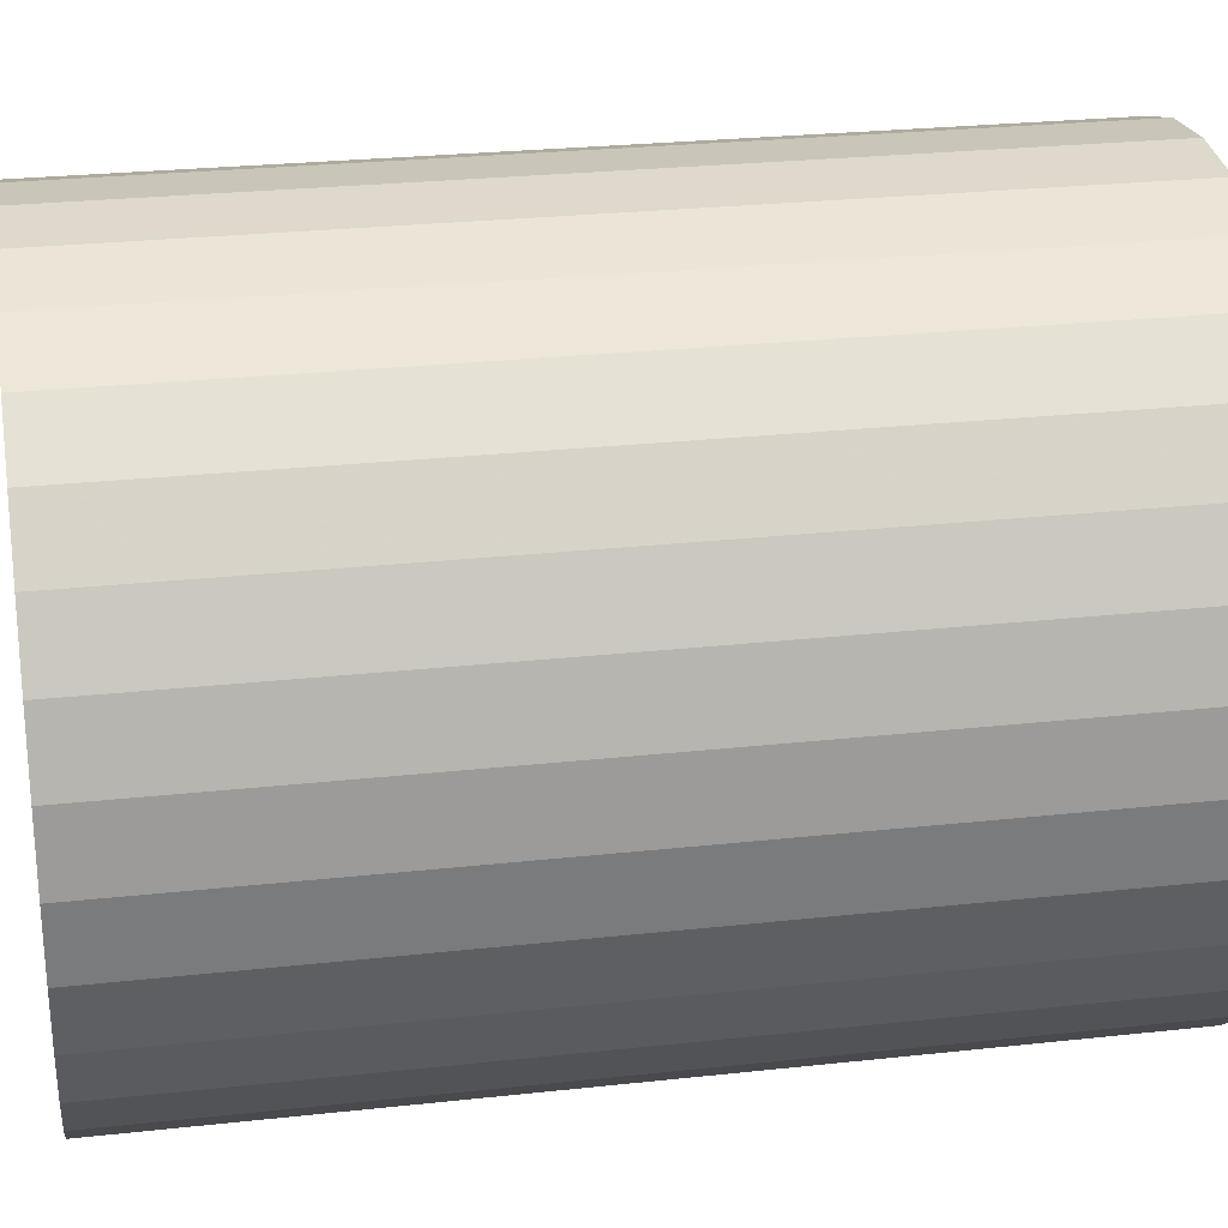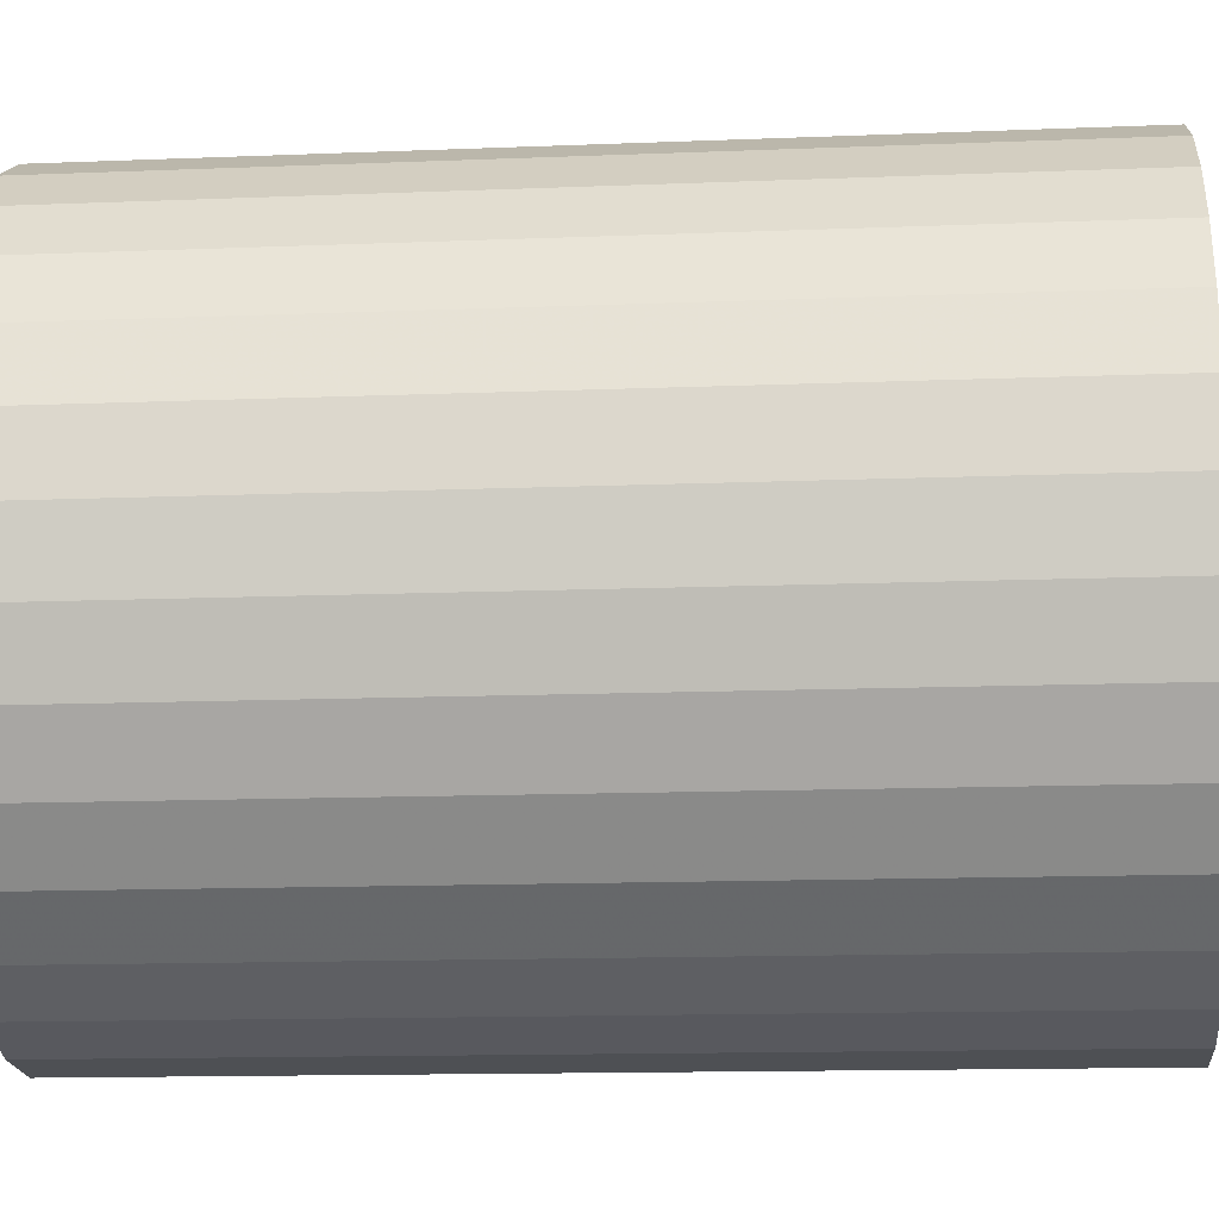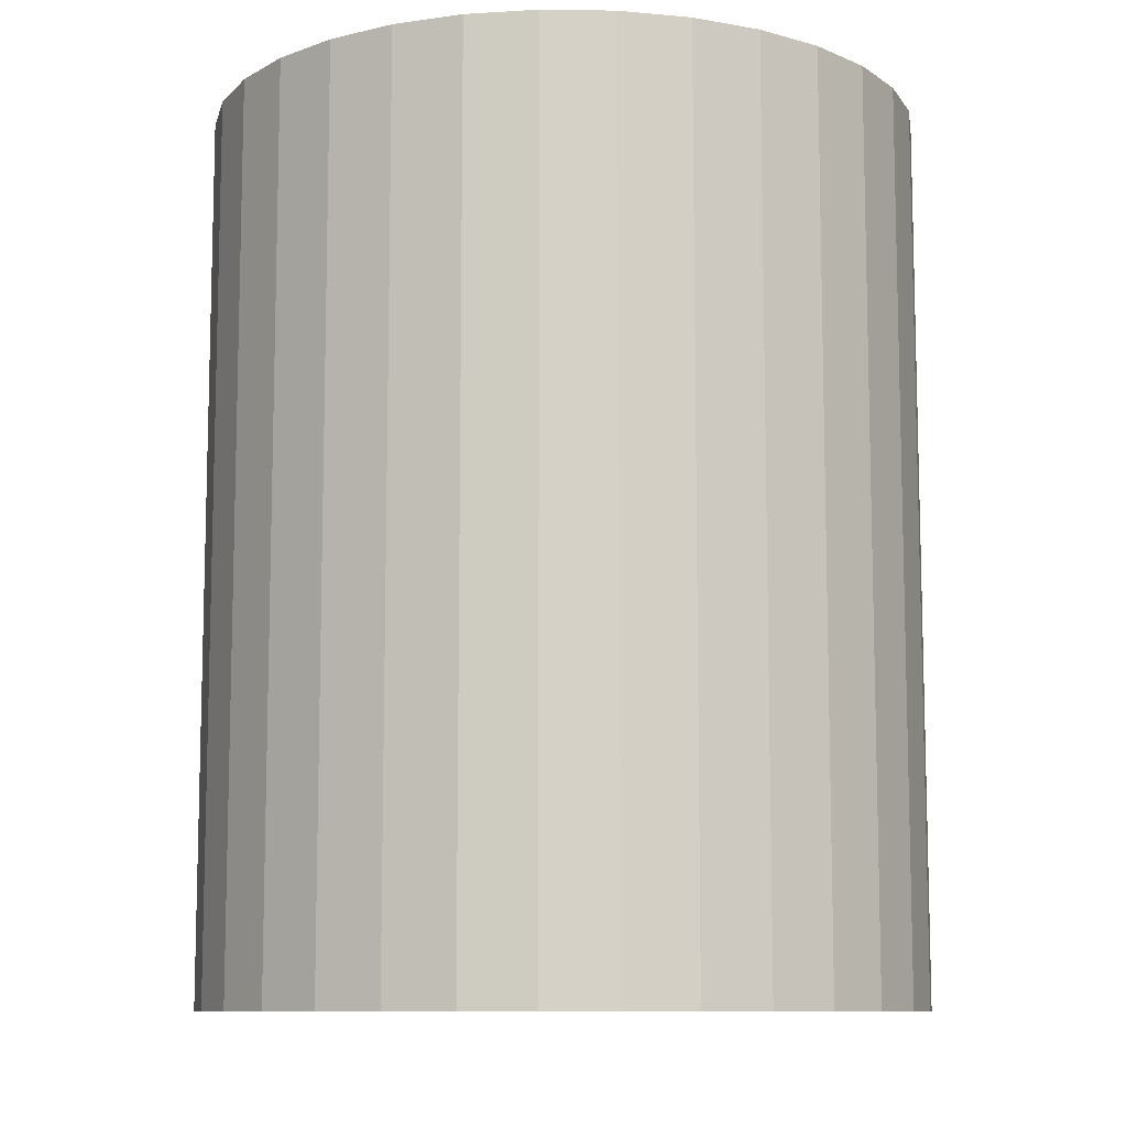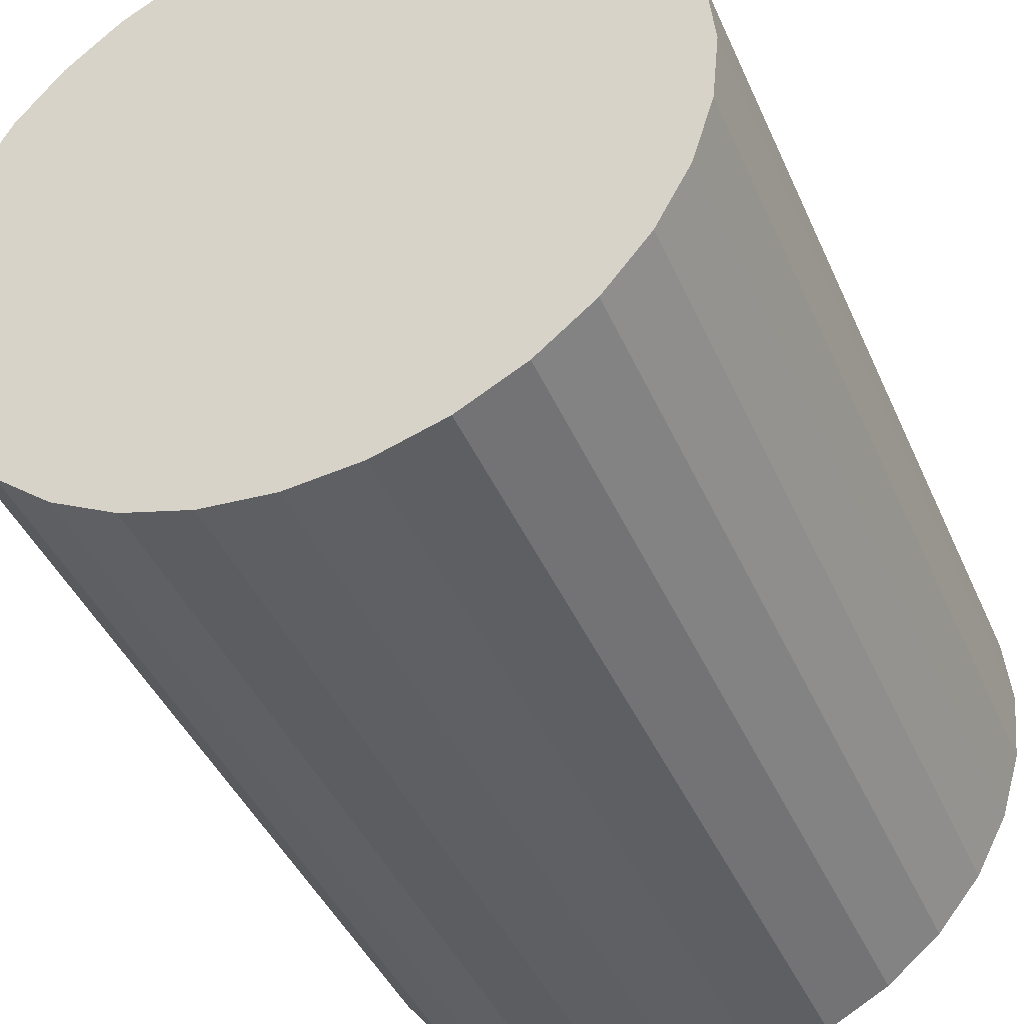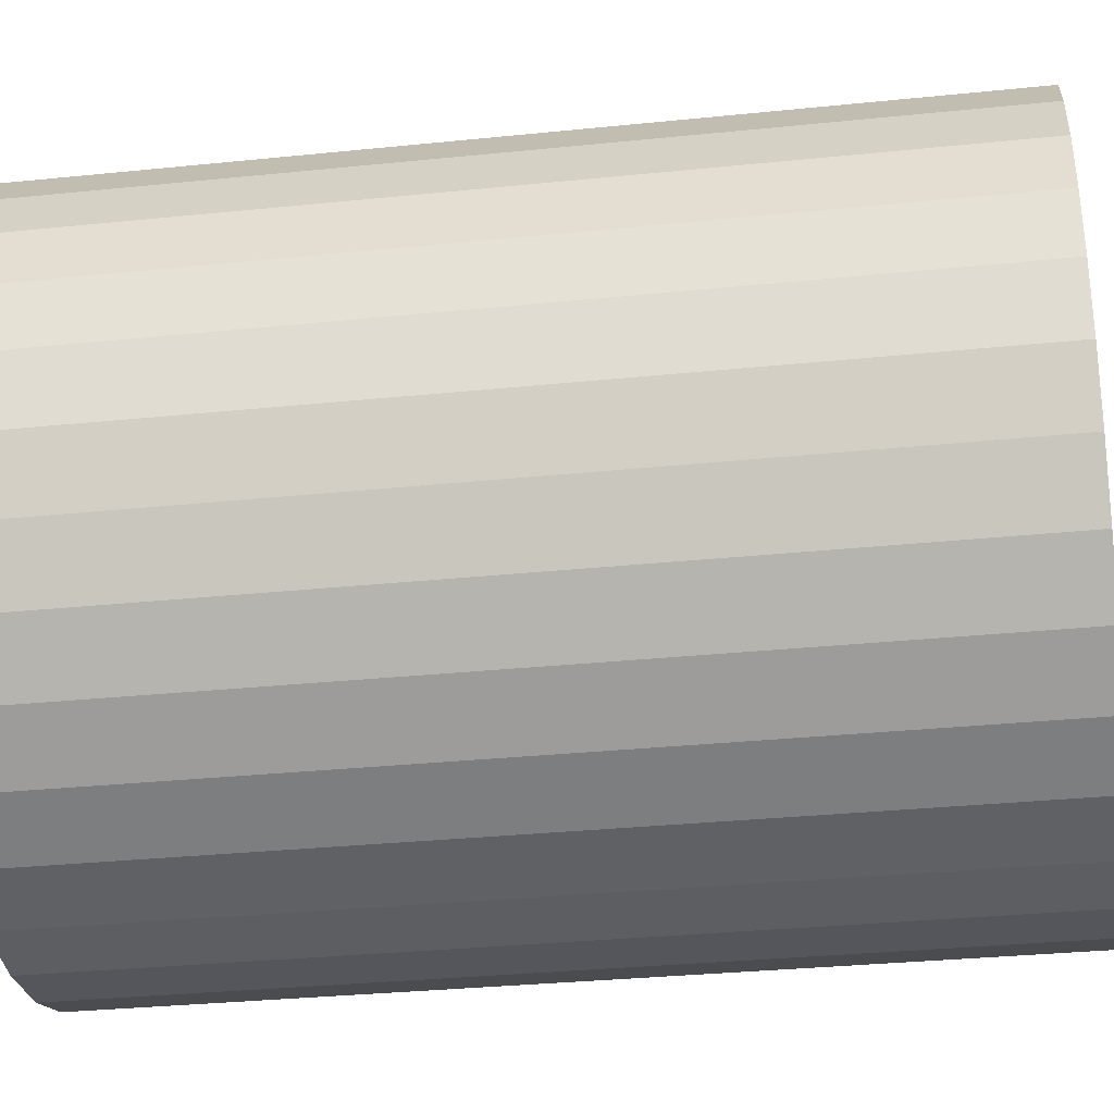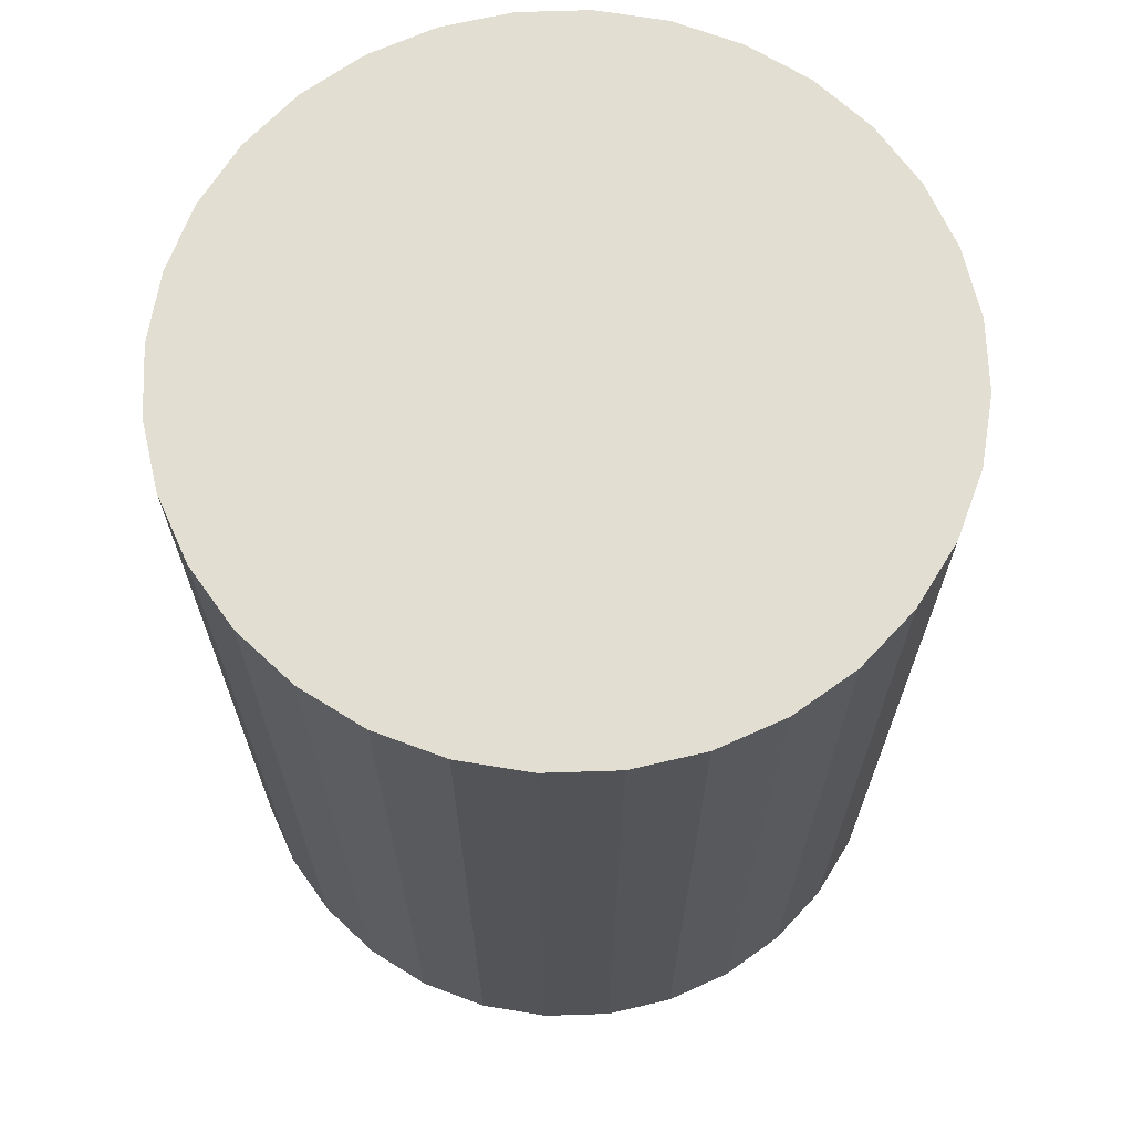
<metadata>
{"format":"obj","ext":"obj","renderer":"f3d","projection":"perspective","resolution":1024,"background":"white","views":[{"elev":26.4,"azim":-99.8,"up":"+Y"},{"elev":-13.4,"azim":-84.7,"up":"+Y"},{"elev":-9.8,"azim":-97.8,"up":"+Z"},{"elev":-42.6,"azim":22.5,"up":"+Y"},{"elev":-31.9,"azim":98.2,"up":"+Y"},{"elev":67.9,"azim":-120.0,"up":"+Z"}]}
</metadata>
<code>
v 0 0 -0.02729
v 0.02197 0 -0.02729
v 0.02197 0 0.02729
v 0 0 0.02729
v 0.02154 0.004285 -0.02729
v 0.02154 0.004285 0.02729
v 0.02029 0.008406 -0.02729
v 0.02029 0.008406 0.02729
v 0.01826 0.0122 -0.02729
v 0.01826 0.0122 0.02729
v 0.01553 0.01553 -0.02729
v 0.01553 0.01553 0.02729
v 0.0122 0.01826 -0.02729
v 0.0122 0.01826 0.02729
v 0.008406 0.02029 -0.02729
v 0.008406 0.02029 0.02729
v 0.004285 0.02154 -0.02729
v 0.004285 0.02154 0.02729
v 0 0.02197 -0.02729
v 0 0.02197 0.02729
v -0.004285 0.02154 -0.02729
v -0.004285 0.02154 0.02729
v -0.008406 0.02029 -0.02729
v -0.008406 0.02029 0.02729
v -0.0122 0.01826 -0.02729
v -0.0122 0.01826 0.02729
v -0.01553 0.01553 -0.02729
v -0.01553 0.01553 0.02729
v -0.01826 0.0122 -0.02729
v -0.01826 0.0122 0.02729
v -0.02029 0.008406 -0.02729
v -0.02029 0.008406 0.02729
v -0.02154 0.004285 -0.02729
v -0.02154 0.004285 0.02729
v -0.02197 0 -0.02729
v -0.02197 0 0.02729
v -0.02154 -0.004285 -0.02729
v -0.02154 -0.004285 0.02729
v -0.02029 -0.008406 -0.02729
v -0.02029 -0.008406 0.02729
v -0.01826 -0.0122 -0.02729
v -0.01826 -0.0122 0.02729
v -0.01553 -0.01553 -0.02729
v -0.01553 -0.01553 0.02729
v -0.0122 -0.01826 -0.02729
v -0.0122 -0.01826 0.02729
v -0.008406 -0.02029 -0.02729
v -0.008406 -0.02029 0.02729
v -0.004285 -0.02154 -0.02729
v -0.004285 -0.02154 0.02729
v -0 -0.02197 -0.02729
v -0 -0.02197 0.02729
v 0.004285 -0.02154 -0.02729
v 0.004285 -0.02154 0.02729
v 0.008406 -0.02029 -0.02729
v 0.008406 -0.02029 0.02729
v 0.0122 -0.01826 -0.02729
v 0.0122 -0.01826 0.02729
v 0.01553 -0.01553 -0.02729
v 0.01553 -0.01553 0.02729
v 0.01826 -0.0122 -0.02729
v 0.01826 -0.0122 0.02729
v 0.02029 -0.008406 -0.02729
v 0.02029 -0.008406 0.02729
v 0.02154 -0.004285 -0.02729
v 0.02154 -0.004285 0.02729
f 2 1 5
f 2 5 3
f 3 5 6
f 3 6 4
f 5 1 7
f 5 7 6
f 6 7 8
f 6 8 4
f 7 1 9
f 7 9 8
f 8 9 10
f 8 10 4
f 9 1 11
f 9 11 10
f 10 11 12
f 10 12 4
f 11 1 13
f 11 13 12
f 12 13 14
f 12 14 4
f 13 1 15
f 13 15 14
f 14 15 16
f 14 16 4
f 15 1 17
f 15 17 16
f 16 17 18
f 16 18 4
f 17 1 19
f 17 19 18
f 18 19 20
f 18 20 4
f 19 1 21
f 19 21 20
f 20 21 22
f 20 22 4
f 21 1 23
f 21 23 22
f 22 23 24
f 22 24 4
f 23 1 25
f 23 25 24
f 24 25 26
f 24 26 4
f 25 1 27
f 25 27 26
f 26 27 28
f 26 28 4
f 27 1 29
f 27 29 28
f 28 29 30
f 28 30 4
f 29 1 31
f 29 31 30
f 30 31 32
f 30 32 4
f 31 1 33
f 31 33 32
f 32 33 34
f 32 34 4
f 33 1 35
f 33 35 34
f 34 35 36
f 34 36 4
f 35 1 37
f 35 37 36
f 36 37 38
f 36 38 4
f 37 1 39
f 37 39 38
f 38 39 40
f 38 40 4
f 39 1 41
f 39 41 40
f 40 41 42
f 40 42 4
f 41 1 43
f 41 43 42
f 42 43 44
f 42 44 4
f 43 1 45
f 43 45 44
f 44 45 46
f 44 46 4
f 45 1 47
f 45 47 46
f 46 47 48
f 46 48 4
f 47 1 49
f 47 49 48
f 48 49 50
f 48 50 4
f 49 1 51
f 49 51 50
f 50 51 52
f 50 52 4
f 51 1 53
f 51 53 52
f 52 53 54
f 52 54 4
f 53 1 55
f 53 55 54
f 54 55 56
f 54 56 4
f 55 1 57
f 55 57 56
f 56 57 58
f 56 58 4
f 57 1 59
f 57 59 58
f 58 59 60
f 58 60 4
f 59 1 61
f 59 61 60
f 60 61 62
f 60 62 4
f 61 1 63
f 61 63 62
f 62 63 64
f 62 64 4
f 63 1 65
f 63 65 64
f 64 65 66
f 64 66 4
f 65 1 2
f 65 2 66
f 66 2 3
f 66 3 4

</code>
